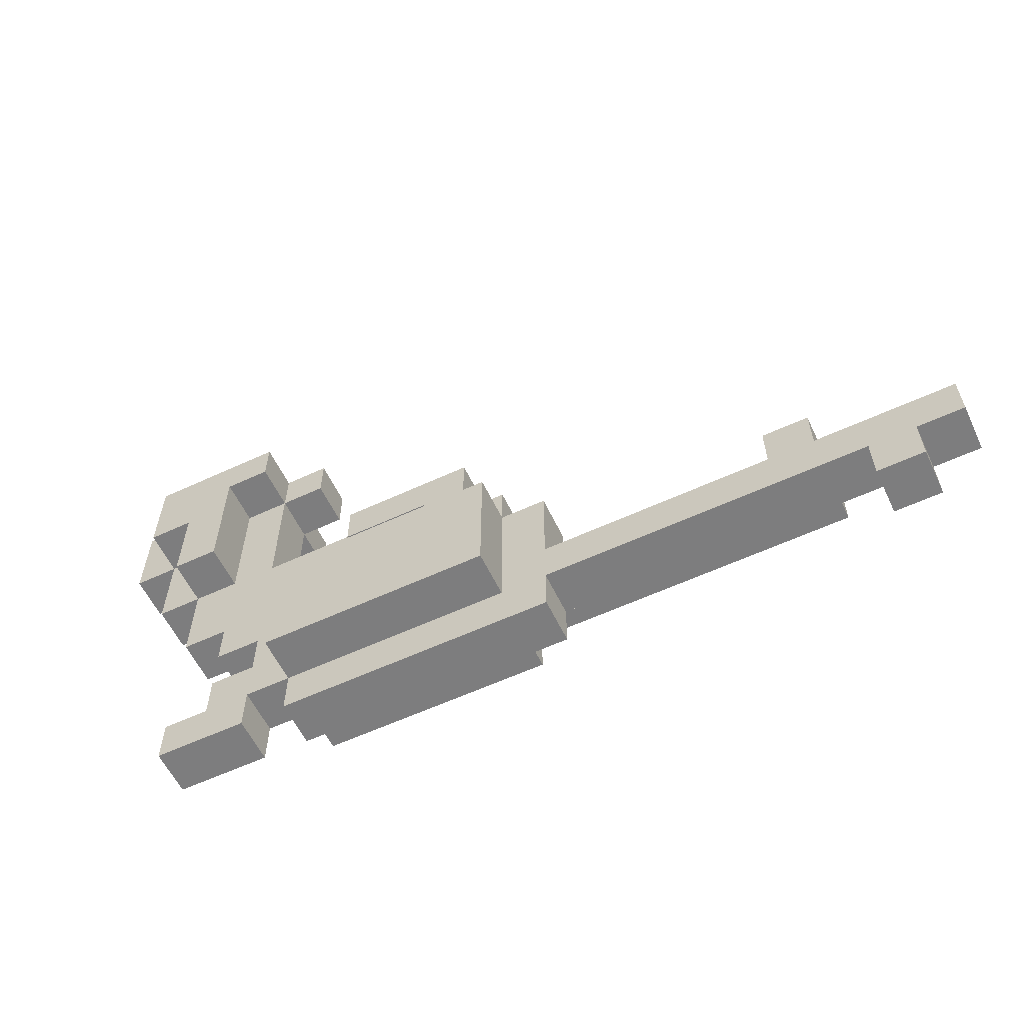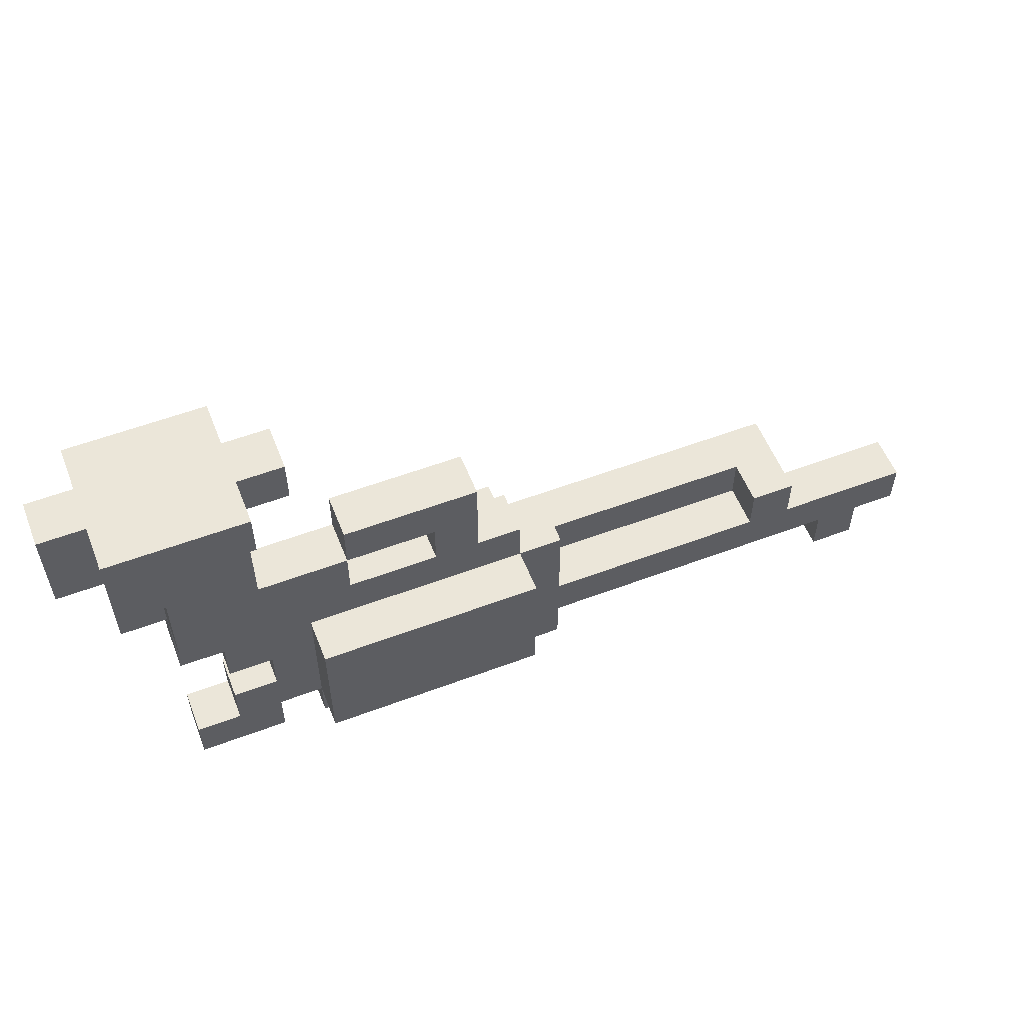
<metadata>
{"format":"obj","ext":"obj","renderer":"f3d","projection":"perspective","resolution":1024,"background":"white","views":[{"elev":-59.2,"azim":25.5,"up":"+Z"},{"elev":56.0,"azim":-21.5,"up":"+Z"}]}
</metadata>
<code>
o AURPA0
v -1.6 0.1 0.6
v -1.6 0.1 0.5
v -1.6 0.1 0.4
v -1.6 0.2 0.6
v -1.6 0.2 0.5
v -1.6 0.2 0.4
v -1.5 0 0.6
v -1.5 0 0.5
v -1.5 0 0.4
v -1.5 0.1 0.6
v -1.5 0.1 0.5
v -1.5 0.1 0.4
v -1.5 0.1 0.2
v -1.5 0.2 0.6
v -1.5 0.2 0.5
v -1.5 0.2 0.4
v -1.5 0.2 0.2
v -1.5 0.3 0.6
v -1.5 0.3 0.5
v -1.5 0.3 0.4
v -1.4 0 0.4
v -1.4 0 0.2
v -1.4 0.1 0.4
v -1.4 0.1 0.2
v -1.4 0.1 0
v -1.4 0.1 -0.3
v -1.4 0.1 -0.4
v -1.4 0.2 0.4
v -1.4 0.2 0.2
v -1.4 0.2 0
v -1.4 0.2 -0.3
v -1.4 0.2 -0.4
v -1.4 0.3 0.4
v -1.4 0.3 0.2
v -1.3 0.1 0
v -1.3 0.1 -0.1
v -1.3 0.1 -0.2
v -1.3 0.1 -0.3
v -1.3 0.2 0
v -1.3 0.2 -0.1
v -1.3 0.2 -0.2
v -1.3 0.2 -0.3
v -1.2 0.1 -0.1
v -1.2 0.1 -0.2
v -1.2 0.2 -0.1
v -1.2 0.2 -0.2
v -1.1 0 0
v -1.1 0 -0.2
v -1.1 0 -0.3
v -1.1 0.1 0
v -1.1 0.1 -0.1
v -1.1 0.1 -0.2
v -1.1 0.1 -0.3
v -1.1 0.1 -0.4
v -1.1 0.2 0
v -1.1 0.2 -0.1
v -1.1 0.2 -0.2
v -1.1 0.2 -0.3
v -1.1 0.2 -0.4
v -1.1 0.3 0
v -1.1 0.3 -0.2
v -1.1 0.3 -0.3
v -1 0.1 0.3
v -1 0.1 0.2
v -1 0.2 0.3
v -1 0.2 0.2
v -0.8 0.1 0.2
v -0.8 0.1 0.1
v -0.8 0.2 0.2
v -0.8 0.2 0.1
v 0 0.1 -0.1
v 0 0.1 -0.2
v 0 0.2 -0.1
v 0 0.2 -0.2
v 0.2 0.1 -0.3
v 0.2 0.1 -0.4
v 0.2 0.2 -0.3
v 0.2 0.2 -0.4
v -1.3 0 0.5
v -1.3 0 0.2
v -1.3 0.1 0.5
v -1.3 0.1 0.2
v -1.3 0.2 0.5
v -1.3 0.2 0.2
v -1.3 0.3 0.5
v -1.3 0.3 0.2
v -1.2 0 0.6
v -1.2 0 0.5
v -1.2 0.1 0.6
v -1.2 0.1 0.5
v -1.2 0.1 0.2
v -1.2 0.1 -0.3
v -1.2 0.1 -0.4
v -1.2 0.2 0.6
v -1.2 0.2 0.5
v -1.2 0.2 0.2
v -1.2 0.2 -0.3
v -1.2 0.2 -0.4
v -1.2 0.3 0.6
v -1.2 0.3 0.5
v -1.1 0.1 0.6
v -1.1 0.1 0.5
v -1.1 0.2 0.6
v -1.1 0.2 0.5
v -1 0.1 0.2
v -1 0.1 0.1
v -1 0.2 0.2
v -1 0.2 0.1
v -0.7 0.1 0.3
v -0.7 0.1 0.2
v -0.7 0.1 0.1
v -0.7 0.2 0.3
v -0.7 0.2 0.2
v -0.7 0.2 0.1
v -0.6 0 0
v -0.6 0 -0.1
v -0.6 0 -0.2
v -0.6 0 -0.3
v -0.6 0.1 0.1
v -0.6 0.1 0
v -0.6 0.1 -0.1
v -0.6 0.1 -0.2
v -0.6 0.1 -0.3
v -0.6 0.2 0.1
v -0.6 0.2 0
v -0.6 0.2 -0.1
v -0.6 0.2 -0.2
v -0.6 0.2 -0.3
v -0.6 0.3 0
v -0.6 0.3 -0.1
v -0.6 0.3 -0.2
v -0.6 0.3 -0.3
v -0.5 0.1 0
v -0.5 0.1 -0.1
v -0.5 0.1 -0.2
v -0.5 0.1 -0.3
v -0.5 0.1 -0.4
v -0.5 0.2 0
v -0.5 0.2 -0.1
v -0.5 0.2 -0.2
v -0.5 0.2 -0.3
v -0.5 0.2 -0.4
v 0.1 0.1 -0.1
v 0.1 0.1 -0.2
v 0.1 0.2 -0.1
v 0.1 0.2 -0.2
v 0.1 0.3 -0.1
v 0.1 0.3 -0.2
v 0.3 0.1 -0.3
v 0.3 0.1 -0.4
v 0.3 0.2 -0.3
v 0.3 0.2 -0.4
v 0.4 0.1 -0.2
v 0.4 0.1 -0.3
v 0.4 0.2 -0.2
v 0.4 0.2 -0.3
v -1.6 0.1 0.6
v -1.6 0.2 0.6
v -1.5 0 0.6
v -1.5 0.1 0.6
v -1.5 0.2 0.6
v -1.5 0.3 0.6
v -1.2 0 0.6
v -1.2 0.1 0.6
v -1.2 0.2 0.6
v -1.2 0.3 0.6
v -1.1 0.1 0.6
v -1.1 0.2 0.6
v -1 0.1 0.3
v -1 0.2 0.3
v -0.9 0.1 0.3
v -0.9 0.2 0.3
v -0.8 0.1 0.3
v -0.8 0.2 0.3
v -0.7 0.1 0.3
v -0.7 0.2 0.3
v -1.2 0.1 0.2
v -1.2 0.2 0.2
v -1.1 0.1 0.2
v -1.1 0.2 0.2
v -1 0.1 0.2
v -1 0.2 0.2
v -1 0.1 0.1
v -1 0.2 0.1
v -0.9 0.1 0.1
v -0.9 0.2 0.1
v -0.8 0.1 0.1
v -0.8 0.2 0.1
v -0.7 0.1 0.1
v -0.7 0.2 0.1
v -0.6 0.1 0.1
v -0.6 0.2 0.1
v -1.1 0 0
v -1.1 0.1 0
v -1.1 0.2 0
v -1.1 0.3 0
v -1 0 0
v -1 0.1 0
v -1 0.2 0
v -1 0.3 0
v -0.9 0.1 0
v -0.9 0.2 0
v -0.6 0 0
v -0.6 0.1 0
v -0.6 0.2 0
v -0.6 0.3 0
v -0.5 0.1 0
v -0.5 0.2 0
v -0.6 0.2 -0.1
v -0.6 0.3 -0.1
v -0.5 0.2 -0.1
v -0.3 0.2 -0.1
v -0.3 0.3 -0.1
v -0.2 0.2 -0.1
v -0.2 0.3 -0.1
v -0.1 0.2 -0.1
v -0.1 0.3 -0.1
v 0 0.1 -0.1
v 0 0.2 -0.1
v 0.1 0.1 -0.1
v 0.1 0.2 -0.1
v 0.1 0.3 -0.1
v -1.3 0.1 -0.2
v -1.3 0.2 -0.2
v -1.2 0.1 -0.2
v -1.2 0.2 -0.2
v -0.5 0.1 -0.2
v -0.5 0.2 -0.2
v -0.4 0.1 -0.2
v -0.4 0.2 -0.2
v -0.3 0.2 -0.2
v -0.2 0.1 -0.2
v -0.2 0.2 -0.2
v -0.1 0.1 -0.2
v -0.1 0.2 -0.2
v 0 0.1 -0.2
v 0 0.2 -0.2
v 0.1 0.1 -0.2
v 0.1 0.2 -0.2
v 0.2 0.1 -0.2
v 0.2 0.2 -0.2
v 0.4 0.1 -0.2
v 0.4 0.2 -0.2
v -1.4 0.1 -0.3
v -1.4 0.2 -0.3
v -1.3 0.1 -0.3
v -1.3 0.2 -0.3
v -1.3 0 0.5
v -1.3 0.1 0.5
v -1.3 0.2 0.5
v -1.3 0.3 0.5
v -1.2 0 0.5
v -1.2 0.1 0.5
v -1.2 0.2 0.5
v -1.2 0.3 0.5
v -1.1 0.1 0.5
v -1.1 0.2 0.5
v -1.6 0.1 0.4
v -1.6 0.2 0.4
v -1.5 0 0.4
v -1.5 0.1 0.4
v -1.5 0.2 0.4
v -1.5 0.3 0.4
v -1.4 0 0.4
v -1.4 0.1 0.4
v -1.4 0.2 0.4
v -1.4 0.3 0.4
v -1.5 0.1 0.2
v -1.5 0.2 0.2
v -1.4 0 0.2
v -1.4 0.1 0.2
v -1.4 0.2 0.2
v -1.4 0.3 0.2
v -1.3 0 0.2
v -1.3 0.1 0.2
v -1.3 0.2 0.2
v -1.3 0.3 0.2
v -1 0.1 0.2
v -1 0.2 0.2
v -0.9 0.1 0.2
v -0.9 0.2 0.2
v -0.8 0.1 0.2
v -0.8 0.2 0.2
v -1.4 0.1 0
v -1.4 0.2 0
v -1.3 0.1 0
v -1.3 0.2 0
v -1.3 0.1 -0.1
v -1.3 0.2 -0.1
v -1.2 0.1 -0.1
v -1.2 0.2 -0.1
v -0.6 0.2 -0.2
v -0.6 0.3 -0.2
v -0.5 0.2 -0.2
v -0.4 0.2 -0.2
v -0.3 0.2 -0.2
v -0.3 0.3 -0.2
v -0.2 0.2 -0.2
v -0.2 0.3 -0.2
v -0.1 0.2 -0.2
v -0.1 0.3 -0.2
v 0 0.2 -0.2
v 0.1 0.2 -0.2
v 0.1 0.3 -0.2
v -1.2 0.1 -0.3
v -1.2 0.2 -0.3
v -1.1 0 -0.3
v -1.1 0.1 -0.3
v -1.1 0.2 -0.3
v -1.1 0.3 -0.3
v -1 0 -0.3
v -1 0.1 -0.3
v -1 0.2 -0.3
v -1 0.3 -0.3
v -0.9 0 -0.3
v -0.9 0.1 -0.3
v -0.9 0.2 -0.3
v -0.9 0.3 -0.3
v -0.8 0.1 -0.3
v -0.8 0.2 -0.3
v -0.6 0 -0.3
v -0.6 0.1 -0.3
v -0.6 0.2 -0.3
v -0.6 0.3 -0.3
v -0.5 0.1 -0.3
v -0.5 0.2 -0.3
v -0.4 0.1 -0.3
v -0.4 0.2 -0.3
v -0.2 0.1 -0.3
v -0.2 0.2 -0.3
v -0.1 0.1 -0.3
v -0.1 0.2 -0.3
v 0 0.1 -0.3
v 0 0.2 -0.3
v 0.2 0.1 -0.3
v 0.2 0.2 -0.3
v 0.3 0.1 -0.3
v 0.3 0.2 -0.3
v 0.4 0.1 -0.3
v 0.4 0.2 -0.3
v -1.4 0.1 -0.4
v -1.4 0.2 -0.4
v -1.3 0.1 -0.4
v -1.3 0.2 -0.4
v -1.2 0.1 -0.4
v -1.2 0.2 -0.4
v -1.1 0.1 -0.4
v -1.1 0.2 -0.4
v -1 0.1 -0.4
v -1 0.2 -0.4
v -0.8 0.1 -0.4
v -0.8 0.2 -0.4
v -0.5 0.1 -0.4
v -0.5 0.2 -0.4
v 0.2 0.1 -0.4
v 0.2 0.2 -0.4
v 0.3 0.1 -0.4
v 0.3 0.2 -0.4
v -1.5 0 0.6
v -1.2 0 0.6
v -1.5 0 0.5
v -1.4 0 0.5
v -1.3 0 0.5
v -1.2 0 0.5
v -1.5 0 0.4
v -1.4 0 0.4
v -1.4 0 0.2
v -1.3 0 0.2
v -1.1 0 0
v -1 0 0
v -0.6 0 0
v -0.9 0 -0.1
v -0.8 0 -0.1
v -0.6 0 -0.1
v -1.1 0 -0.2
v -1 0 -0.2
v -0.9 0 -0.2
v -0.8 0 -0.2
v -0.6 0 -0.2
v -1.1 0 -0.3
v -1 0 -0.3
v -0.9 0 -0.3
v -0.6 0 -0.3
v -1.6 0.1 0.6
v -1.5 0.1 0.6
v -1.2 0.1 0.6
v -1.1 0.1 0.6
v -1.6 0.1 0.5
v -1.5 0.1 0.5
v -1.3 0.1 0.5
v -1.2 0.1 0.5
v -1.1 0.1 0.5
v -1.6 0.1 0.4
v -1.5 0.1 0.4
v -1.4 0.1 0.4
v -1 0.1 0.3
v -0.9 0.1 0.3
v -0.8 0.1 0.3
v -0.7 0.1 0.3
v -1.5 0.1 0.2
v -1.4 0.1 0.2
v -1.3 0.1 0.2
v -1.2 0.1 0.2
v -1.1 0.1 0.2
v -1 0.1 0.2
v -0.9 0.1 0.2
v -0.8 0.1 0.2
v -0.7 0.1 0.2
v -1.3 0.1 0.1
v -1.2 0.1 0.1
v -1.1 0.1 0.1
v -1 0.1 0.1
v -0.9 0.1 0.1
v -0.8 0.1 0.1
v -0.7 0.1 0.1
v -0.6 0.1 0.1
v -1.4 0.1 0
v -1.3 0.1 0
v -1.2 0.1 0
v -1.1 0.1 0
v -1 0.1 0
v -0.9 0.1 0
v -0.6 0.1 0
v -0.5 0.1 0
v -1.3 0.1 -0.1
v -1.2 0.1 -0.1
v -1.1 0.1 -0.1
v -0.6 0.1 -0.1
v -0.5 0.1 -0.1
v 0 0.1 -0.1
v 0.1 0.1 -0.1
v -1.3 0.1 -0.2
v -1.2 0.1 -0.2
v -1.1 0.1 -0.2
v -0.6 0.1 -0.2
v -0.5 0.1 -0.2
v -0.4 0.1 -0.2
v -0.2 0.1 -0.2
v -0.1 0.1 -0.2
v 0 0.1 -0.2
v 0.1 0.1 -0.2
v 0.2 0.1 -0.2
v 0.4 0.1 -0.2
v -1.4 0.1 -0.3
v -1.3 0.1 -0.3
v -1.2 0.1 -0.3
v -1.1 0.1 -0.3
v -1 0.1 -0.3
v -0.9 0.1 -0.3
v -0.8 0.1 -0.3
v -0.6 0.1 -0.3
v -0.5 0.1 -0.3
v -0.4 0.1 -0.3
v -0.2 0.1 -0.3
v -0.1 0.1 -0.3
v 0 0.1 -0.3
v 0.2 0.1 -0.3
v 0.3 0.1 -0.3
v 0.4 0.1 -0.3
v -1.4 0.1 -0.4
v -1.3 0.1 -0.4
v -1.2 0.1 -0.4
v -1.1 0.1 -0.4
v -1 0.1 -0.4
v -0.8 0.1 -0.4
v -0.5 0.1 -0.4
v 0.2 0.1 -0.4
v 0.3 0.1 -0.4
v -0.5 0.2 -0.1
v -0.3 0.2 -0.1
v -0.2 0.2 -0.1
v -0.1 0.2 -0.1
v 0 0.2 -0.1
v -0.5 0.2 -0.2
v -0.4 0.2 -0.2
v -0.3 0.2 -0.2
v -0.2 0.2 -0.2
v -0.1 0.2 -0.2
v 0 0.2 -0.2
v -1.6 0.2 0.6
v -1.5 0.2 0.6
v -1.2 0.2 0.6
v -1.1 0.2 0.6
v -1.6 0.2 0.5
v -1.5 0.2 0.5
v -1.3 0.2 0.5
v -1.2 0.2 0.5
v -1.1 0.2 0.5
v -1.6 0.2 0.4
v -1.5 0.2 0.4
v -1.4 0.2 0.4
v -1 0.2 0.3
v -0.9 0.2 0.3
v -0.8 0.2 0.3
v -0.7 0.2 0.3
v -1.5 0.2 0.2
v -1.4 0.2 0.2
v -1.3 0.2 0.2
v -1.2 0.2 0.2
v -1.1 0.2 0.2
v -1 0.2 0.2
v -0.9 0.2 0.2
v -0.8 0.2 0.2
v -0.7 0.2 0.2
v -1.3 0.2 0.1
v -1.2 0.2 0.1
v -1.1 0.2 0.1
v -1 0.2 0.1
v -0.9 0.2 0.1
v -0.8 0.2 0.1
v -0.7 0.2 0.1
v -0.6 0.2 0.1
v -1.4 0.2 0
v -1.3 0.2 0
v -1.2 0.2 0
v -1.1 0.2 0
v -1 0.2 0
v -0.9 0.2 0
v -0.6 0.2 0
v -0.5 0.2 0
v -1.3 0.2 -0.1
v -1.2 0.2 -0.1
v -1.1 0.2 -0.1
v -0.6 0.2 -0.1
v -0.5 0.2 -0.1
v -1.3 0.2 -0.2
v -1.2 0.2 -0.2
v -1.1 0.2 -0.2
v -0.6 0.2 -0.2
v -0.5 0.2 -0.2
v -0.4 0.2 -0.2
v -0.3 0.2 -0.2
v -0.2 0.2 -0.2
v -0.1 0.2 -0.2
v 0 0.2 -0.2
v 0.1 0.2 -0.2
v 0.2 0.2 -0.2
v 0.4 0.2 -0.2
v -1.4 0.2 -0.3
v -1.3 0.2 -0.3
v -1.2 0.2 -0.3
v -1.1 0.2 -0.3
v -1 0.2 -0.3
v -0.9 0.2 -0.3
v -0.8 0.2 -0.3
v -0.6 0.2 -0.3
v -0.5 0.2 -0.3
v -0.4 0.2 -0.3
v -0.2 0.2 -0.3
v -0.1 0.2 -0.3
v 0 0.2 -0.3
v 0.2 0.2 -0.3
v 0.3 0.2 -0.3
v 0.4 0.2 -0.3
v -1.4 0.2 -0.4
v -1.3 0.2 -0.4
v -1.2 0.2 -0.4
v -1.1 0.2 -0.4
v -1 0.2 -0.4
v -0.8 0.2 -0.4
v -0.5 0.2 -0.4
v 0.2 0.2 -0.4
v 0.3 0.2 -0.4
v -1.5 0.3 0.6
v -1.2 0.3 0.6
v -1.5 0.3 0.5
v -1.4 0.3 0.5
v -1.3 0.3 0.5
v -1.2 0.3 0.5
v -1.5 0.3 0.4
v -1.4 0.3 0.4
v -1.4 0.3 0.2
v -1.3 0.3 0.2
v -1.1 0.3 0
v -1 0.3 0
v -0.6 0.3 0
v -0.9 0.3 -0.1
v -0.8 0.3 -0.1
v -0.6 0.3 -0.1
v -0.3 0.3 -0.1
v -0.2 0.3 -0.1
v -0.1 0.3 -0.1
v 0.1 0.3 -0.1
v -1.1 0.3 -0.2
v -1 0.3 -0.2
v -0.9 0.3 -0.2
v -0.8 0.3 -0.2
v -0.6 0.3 -0.2
v -0.3 0.3 -0.2
v -0.2 0.3 -0.2
v -0.1 0.3 -0.2
v 0.1 0.3 -0.2
v -1.1 0.3 -0.3
v -1 0.3 -0.3
v -0.9 0.3 -0.3
v -0.6 0.3 -0.3
f 4 2 1
f 5 3 2
f 5 2 4
f 6 3 5
f 10 8 7
f 11 9 8
f 11 8 10
f 12 9 11
f 16 13 12
f 17 13 16
f 18 15 14
f 19 16 15
f 19 15 18
f 20 16 19
f 23 22 21
f 24 22 23
f 29 25 24
f 30 25 29
f 31 27 26
f 32 27 31
f 33 29 28
f 34 29 33
f 39 36 35
f 40 36 39
f 41 38 37
f 42 38 41
f 45 44 43
f 46 44 45
f 50 48 47
f 51 48 50
f 52 49 48
f 52 48 51
f 53 49 52
f 58 54 53
f 59 54 58
f 60 57 56
f 60 56 55
f 61 58 57
f 61 57 60
f 62 58 61
f 65 64 63
f 66 64 65
f 69 68 67
f 70 68 69
f 73 72 71
f 74 72 73
f 77 76 75
f 78 76 77
f 79 80 81
f 81 80 82
f 83 84 85
f 85 84 86
f 87 88 89
f 89 88 90
f 90 91 95
f 95 91 96
f 92 93 97
f 97 93 98
f 94 95 99
f 99 95 100
f 101 102 103
f 103 102 104
f 105 106 107
f 107 106 108
f 109 110 112
f 110 111 113
f 112 110 113
f 113 111 114
f 115 116 120
f 116 117 121
f 120 116 121
f 117 118 122
f 121 117 122
f 122 118 123
f 119 120 124
f 124 120 125
f 125 126 129
f 129 126 130
f 127 128 131
f 131 128 132
f 133 134 138
f 134 135 139
f 138 134 139
f 139 135 140
f 136 137 141
f 141 137 142
f 143 144 145
f 145 144 146
f 145 146 147
f 147 146 148
f 149 150 151
f 151 150 152
f 153 154 155
f 155 154 156
f 160 158 157
f 161 158 160
f 163 160 159
f 164 161 160
f 164 160 163
f 165 162 161
f 165 161 164
f 166 162 165
f 167 165 164
f 168 165 167
f 171 170 169
f 172 170 171
f 173 172 171
f 174 172 173
f 175 174 173
f 176 174 175
f 179 178 177
f 180 178 179
f 181 180 179
f 182 180 181
f 185 184 183
f 186 184 185
f 187 186 185
f 188 186 187
f 191 190 189
f 192 190 191
f 197 194 193
f 198 194 197
f 199 196 195
f 200 196 199
f 201 198 197
f 202 200 199
f 203 201 197
f 204 201 203
f 205 200 202
f 206 200 205
f 207 205 204
f 208 205 207
f 211 210 209
f 212 210 211
f 213 210 212
f 214 213 212
f 215 213 214
f 216 215 214
f 217 215 216
f 219 217 216
f 220 219 218
f 221 217 219
f 221 219 220
f 222 217 221
f 225 224 223
f 226 224 225
f 229 228 227
f 230 228 229
f 231 230 229
f 232 231 229
f 233 231 232
f 234 233 232
f 235 233 234
f 236 235 234
f 237 235 236
f 240 239 238
f 241 239 240
f 242 241 240
f 243 241 242
f 246 245 244
f 247 245 246
f 248 249 252
f 252 249 253
f 250 251 254
f 254 251 255
f 253 254 256
f 256 254 257
f 258 259 261
f 261 259 262
f 260 261 264
f 264 261 265
f 262 263 266
f 266 263 267
f 268 269 271
f 271 269 272
f 270 271 274
f 274 271 275
f 272 273 276
f 276 273 277
f 278 279 280
f 280 279 281
f 280 281 282
f 282 281 283
f 284 285 286
f 286 285 287
f 288 289 290
f 290 289 291
f 292 293 294
f 294 293 295
f 295 293 296
f 296 293 297
f 296 297 298
f 298 297 299
f 298 299 300
f 300 299 301
f 300 301 302
f 302 301 303
f 303 301 304
f 305 306 308
f 308 306 309
f 307 308 311
f 311 308 312
f 309 310 313
f 313 310 314
f 311 312 315
f 315 312 316
f 313 314 317
f 317 314 318
f 315 316 319
f 317 318 320
f 315 319 321
f 321 319 322
f 320 318 323
f 323 318 324
f 325 326 327
f 327 326 328
f 327 328 329
f 329 328 330
f 329 330 331
f 331 330 332
f 331 332 333
f 333 332 334
f 333 334 335
f 335 334 336
f 337 338 339
f 339 338 340
f 341 342 343
f 343 342 344
f 343 344 345
f 345 344 346
f 347 348 349
f 349 348 350
f 349 350 351
f 351 350 352
f 351 352 353
f 353 352 354
f 355 356 357
f 357 356 358
f 361 360 359
f 362 360 361
f 363 360 362
f 364 360 363
f 365 362 361
f 366 363 362
f 366 362 365
f 367 363 366
f 368 363 367
f 372 371 370
f 373 371 372
f 374 371 373
f 375 370 369
f 376 372 370
f 376 370 375
f 377 373 372
f 377 372 376
f 378 374 373
f 378 373 377
f 379 374 378
f 380 376 375
f 381 377 376
f 381 376 380
f 382 378 377
f 382 377 381
f 382 379 378
f 383 379 382
f 388 385 384
f 389 385 388
f 391 387 386
f 392 387 391
f 393 389 388
f 394 389 393
f 400 395 394
f 401 395 400
f 402 391 390
f 403 391 402
f 405 397 396
f 406 398 397
f 406 397 405
f 407 399 398
f 407 398 406
f 408 399 407
f 409 404 403
f 409 402 401
f 409 403 402
f 410 404 409
f 411 405 404
f 411 404 410
f 412 405 411
f 414 408 407
f 415 408 414
f 417 410 409
f 417 409 401
f 418 410 417
f 419 411 410
f 419 410 418
f 420 412 411
f 420 411 419
f 421 413 412
f 421 412 420
f 422 415 414
f 422 413 421
f 422 416 415
f 422 414 413
f 423 416 422
f 425 419 418
f 426 420 419
f 426 419 425
f 427 420 426
f 428 424 423
f 429 424 428
f 433 427 426
f 434 427 433
f 435 429 428
f 436 429 435
f 440 431 430
f 441 431 440
f 445 433 432
f 446 434 433
f 446 433 445
f 447 434 446
f 451 436 435
f 452 437 436
f 452 436 451
f 453 438 437
f 453 437 452
f 454 439 438
f 454 438 453
f 455 440 439
f 455 439 454
f 456 441 440
f 456 440 455
f 456 442 441
f 457 443 442
f 457 442 456
f 458 443 457
f 459 443 458
f 460 445 444
f 461 446 445
f 461 445 460
f 462 446 461
f 463 448 447
f 464 449 448
f 464 448 463
f 464 450 449
f 465 451 450
f 465 450 464
f 465 452 451
f 466 452 465
f 467 458 457
f 468 458 467
f 474 470 469
f 475 470 474
f 476 471 470
f 476 470 475
f 477 472 471
f 477 471 476
f 478 473 472
f 478 472 477
f 479 473 478
f 480 481 484
f 484 481 485
f 482 483 487
f 487 483 488
f 484 485 489
f 489 485 490
f 490 491 496
f 496 491 497
f 486 487 498
f 498 487 499
f 492 493 501
f 493 494 502
f 501 493 502
f 494 495 503
f 502 494 503
f 503 495 504
f 499 500 505
f 497 498 505
f 498 499 505
f 505 500 506
f 500 501 507
f 506 500 507
f 507 501 508
f 503 504 510
f 510 504 511
f 505 506 513
f 497 505 513
f 513 506 514
f 506 507 515
f 514 506 515
f 507 508 516
f 515 507 516
f 508 509 517
f 516 508 517
f 510 511 518
f 517 509 518
f 511 512 518
f 509 510 518
f 518 512 519
f 514 515 521
f 515 516 522
f 521 515 522
f 522 516 523
f 519 520 524
f 524 520 525
f 522 523 527
f 527 523 528
f 526 527 540
f 527 528 541
f 540 527 541
f 541 528 542
f 529 530 546
f 530 531 547
f 546 530 547
f 531 532 548
f 547 531 548
f 532 533 548
f 533 534 549
f 548 533 549
f 534 535 550
f 549 534 550
f 535 536 551
f 550 535 551
f 536 537 551
f 537 538 552
f 551 537 552
f 552 538 553
f 553 538 554
f 539 540 555
f 540 541 556
f 555 540 556
f 556 541 557
f 542 543 558
f 544 545 559
f 558 543 559
f 543 544 559
f 545 546 560
f 559 545 560
f 546 547 560
f 560 547 561
f 552 553 562
f 562 553 563
f 564 565 566
f 566 565 567
f 567 565 568
f 568 565 569
f 566 567 570
f 567 568 571
f 570 567 571
f 571 568 572
f 572 568 573
f 575 576 577
f 577 576 578
f 578 576 579
f 574 575 584
f 575 577 585
f 584 575 585
f 577 578 586
f 585 577 586
f 578 579 587
f 586 578 587
f 579 580 588
f 587 579 588
f 580 581 589
f 588 580 589
f 581 582 590
f 589 581 590
f 582 583 591
f 590 582 591
f 591 583 592
f 584 585 593
f 585 586 594
f 593 585 594
f 587 588 595
f 594 586 595
f 586 587 595
f 595 588 596

</code>
